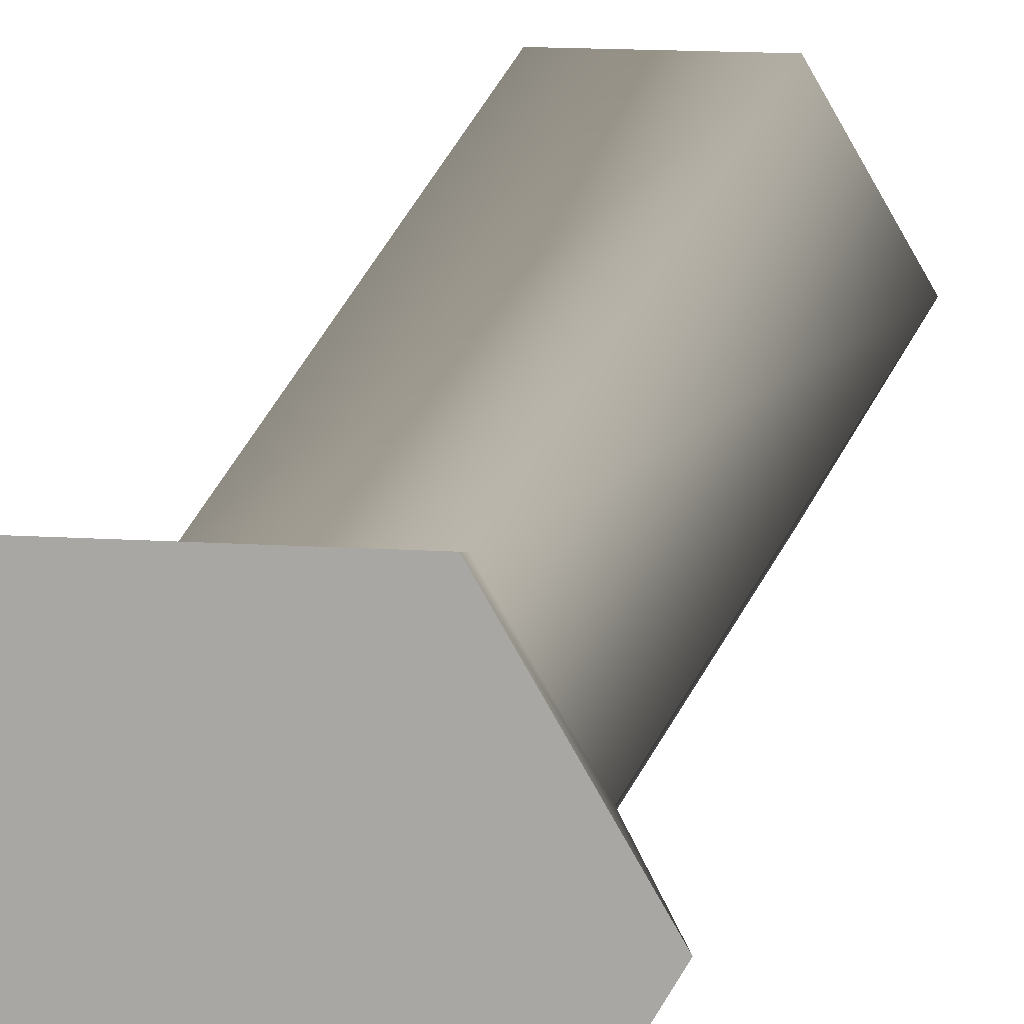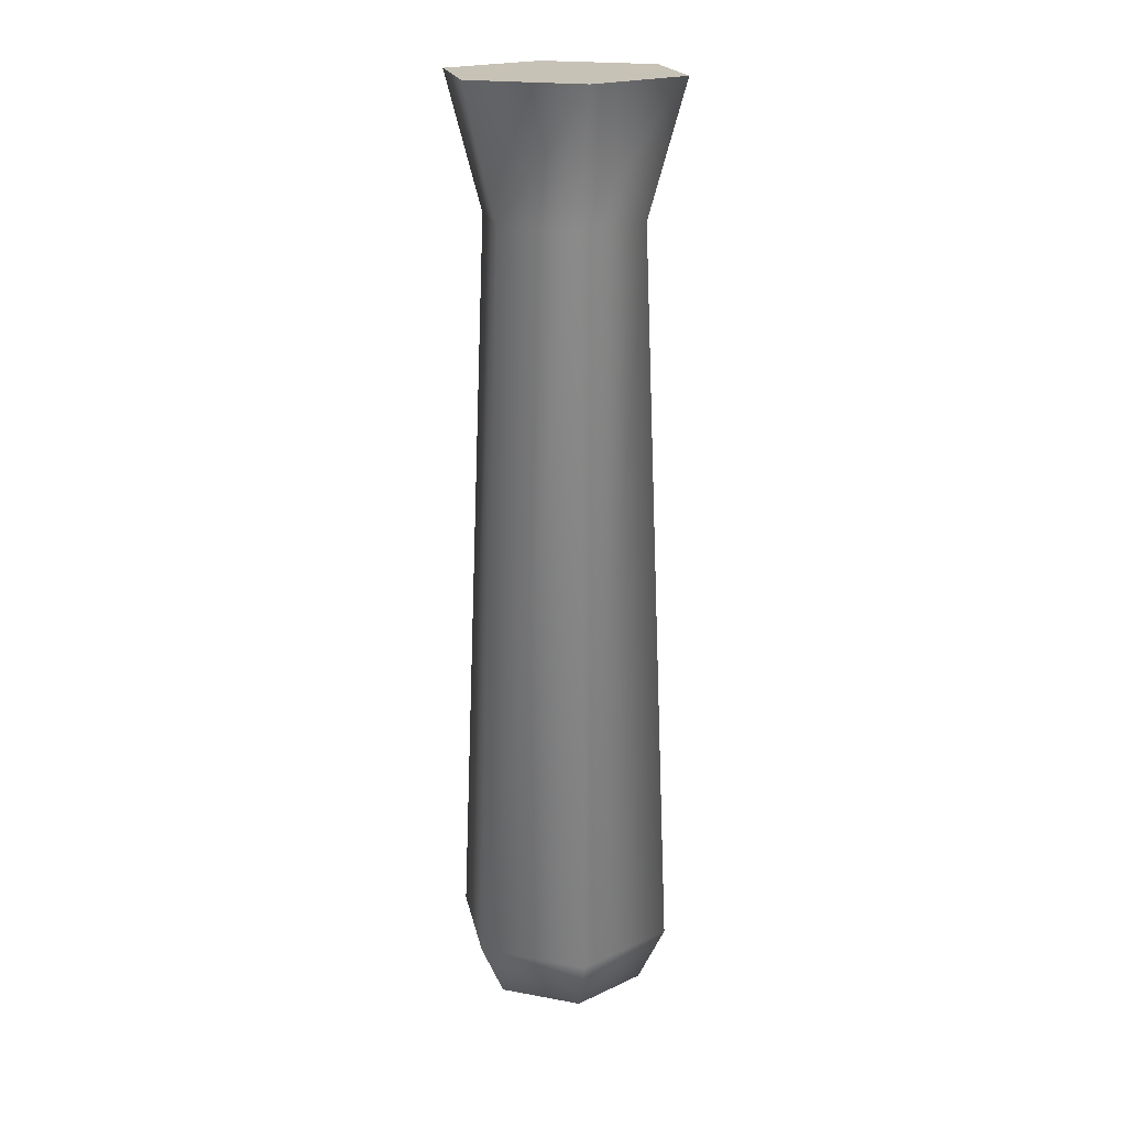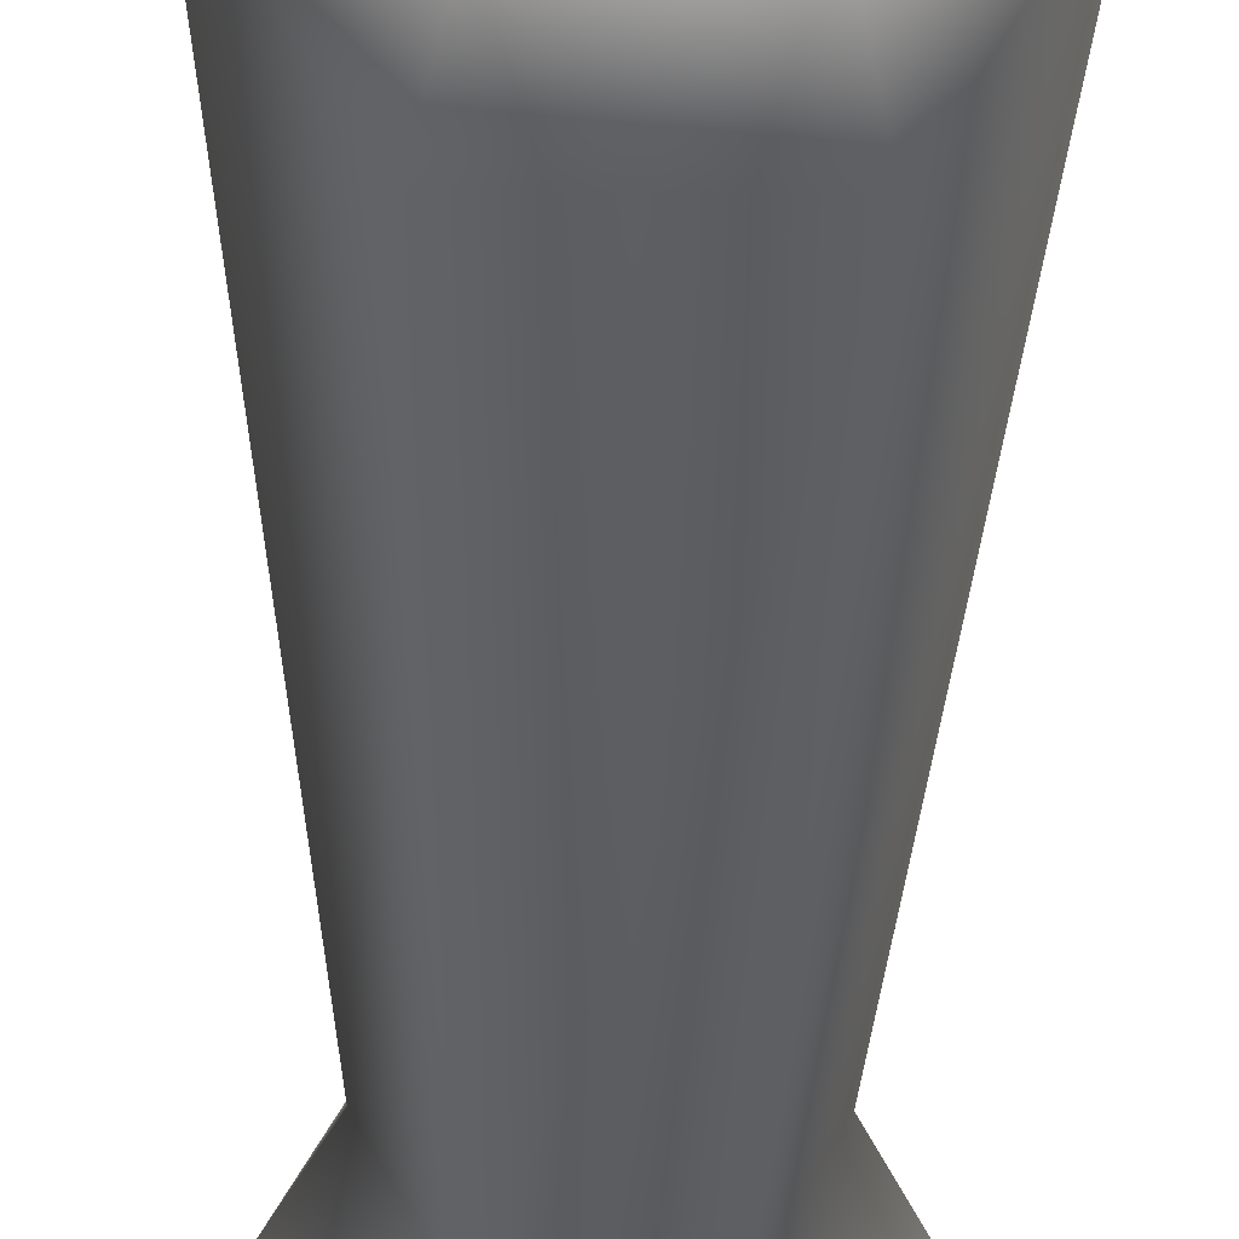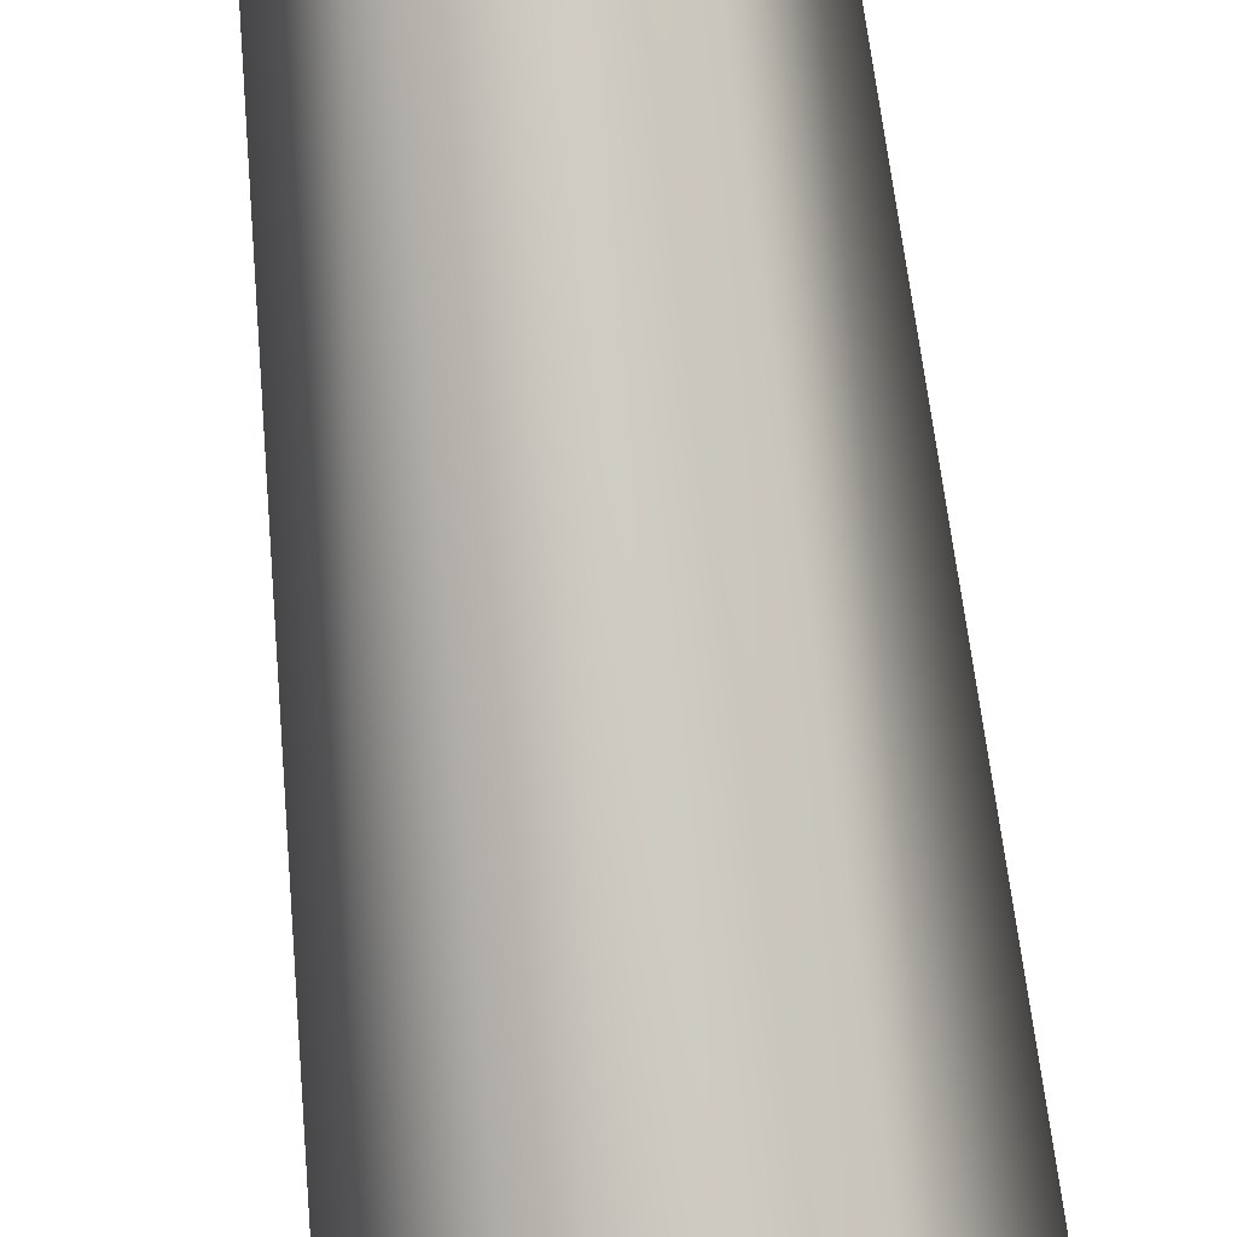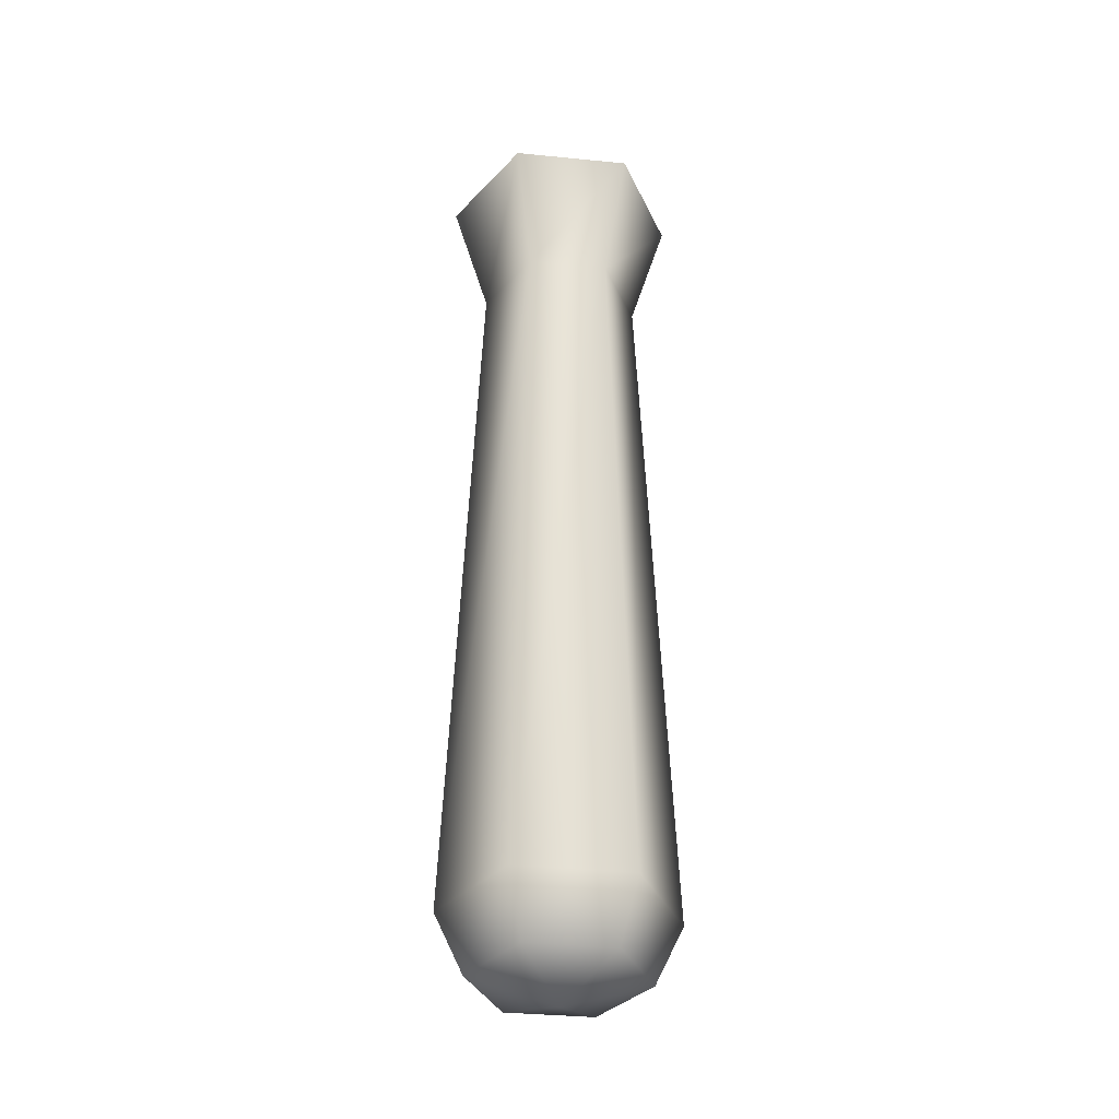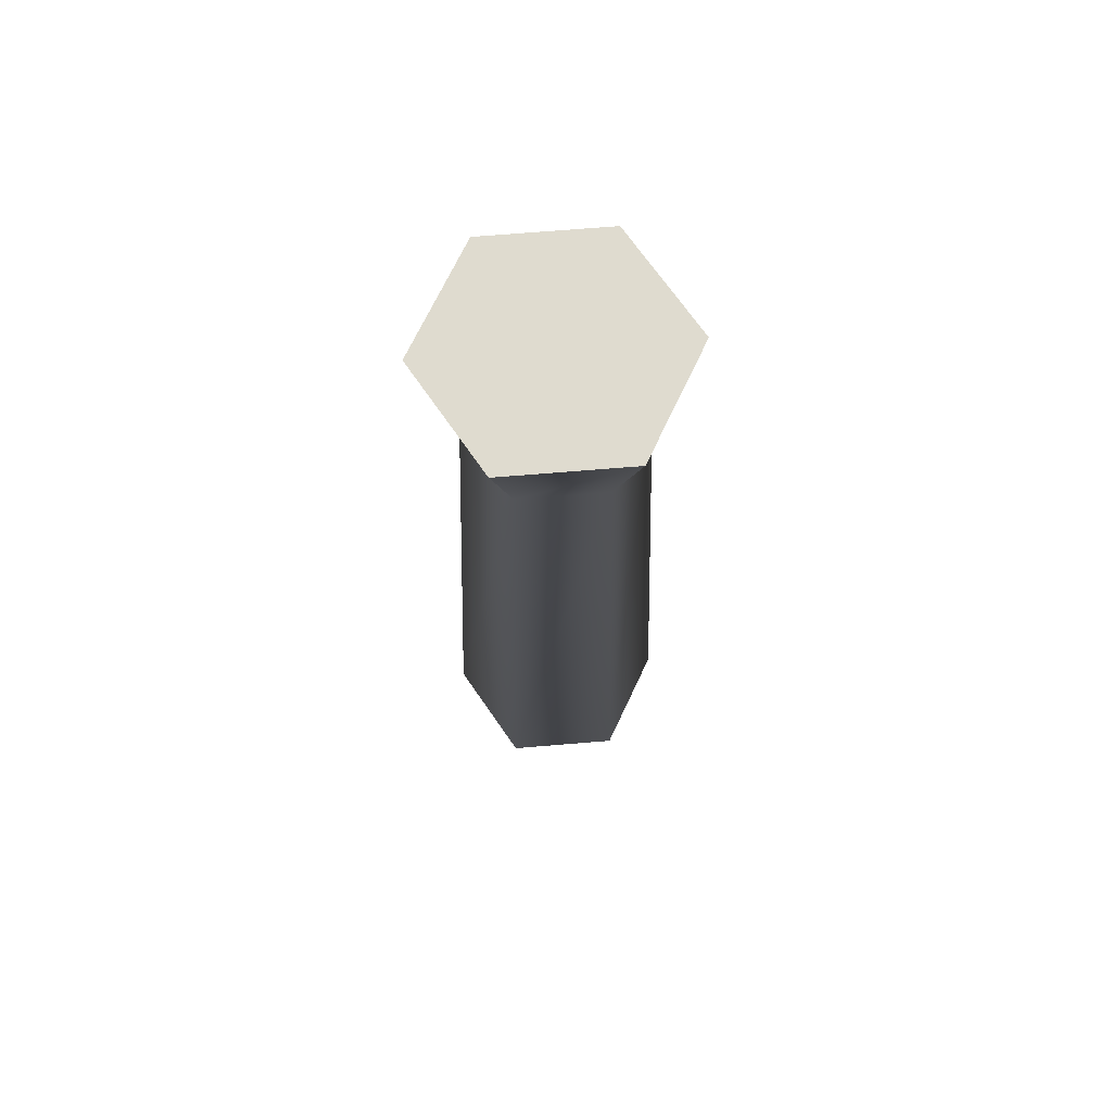
<metadata>
{"format":"obj","ext":"obj","renderer":"f3d","projection":"perspective","resolution":1024,"background":"white","views":[{"elev":13.3,"azim":-171.3,"up":"+Z"},{"elev":19.3,"azim":139.0,"up":"+Y"},{"elev":-27.2,"azim":-1.0,"up":"+Z"},{"elev":75.9,"azim":-6.2,"up":"+Z"},{"elev":-36.5,"azim":112.7,"up":"+Y"},{"elev":70.3,"azim":115.3,"up":"+Y"}]}
</metadata>
<code>
g default
v 2.743 -13.94 0.06887
v 1.401 -13.94 -2.255
v -1.282 -13.94 -2.255
v -2.624 -13.94 0.06887
v -1.282 -13.94 2.393
v 1.401 -13.94 2.393
v 2.021 3.85 0.06887
v 1.04 3.85 -1.63
v -0.9215 3.85 -1.63
v -1.902 3.85 0.06888
v -0.9215 3.85 1.768
v 1.04 3.85 1.768
v 2.933 7.048 0.06888
v 1.496 7.048 -2.419
v -1.377 7.048 -2.419
v -2.814 7.048 0.06888
v -1.377 7.048 2.557
v 1.496 7.048 2.557
v 2.077 -15.35 0.06887
v 1.068 -15.35 -1.678
v -0.9493 -15.35 -1.678
v -1.958 -15.35 0.06887
v -0.9493 -15.35 1.816
v 1.068 -15.35 1.816
v 0.0594 -15.92 0.06887
g GE_Kapo_pilon_A_1
f 1 8 7
f 1 2 8
f 2 9 8
f 2 3 9
f 3 10 9
f 3 4 10
f 4 11 10
f 4 5 11
f 5 12 11
f 5 6 12
f 6 7 12
f 6 1 7
f 7 14 13
f 7 8 14
f 8 15 14
f 8 9 15
f 9 16 15
f 9 10 16
f 10 17 16
f 10 11 17
f 11 18 17
f 11 12 18
f 12 13 18
f 12 7 13
f 18 13 14
f 18 14 15
f 18 15 16
f 18 16 17
f 19 20 2
f 2 1 19
f 20 21 3
f 3 2 20
f 21 22 4
f 4 3 21
f 22 23 5
f 5 4 22
f 23 24 6
f 6 5 23
f 24 19 1
f 1 6 24
f 20 19 25
f 21 20 25
f 22 21 25
f 23 22 25
f 24 23 25
f 19 24 25

</code>
